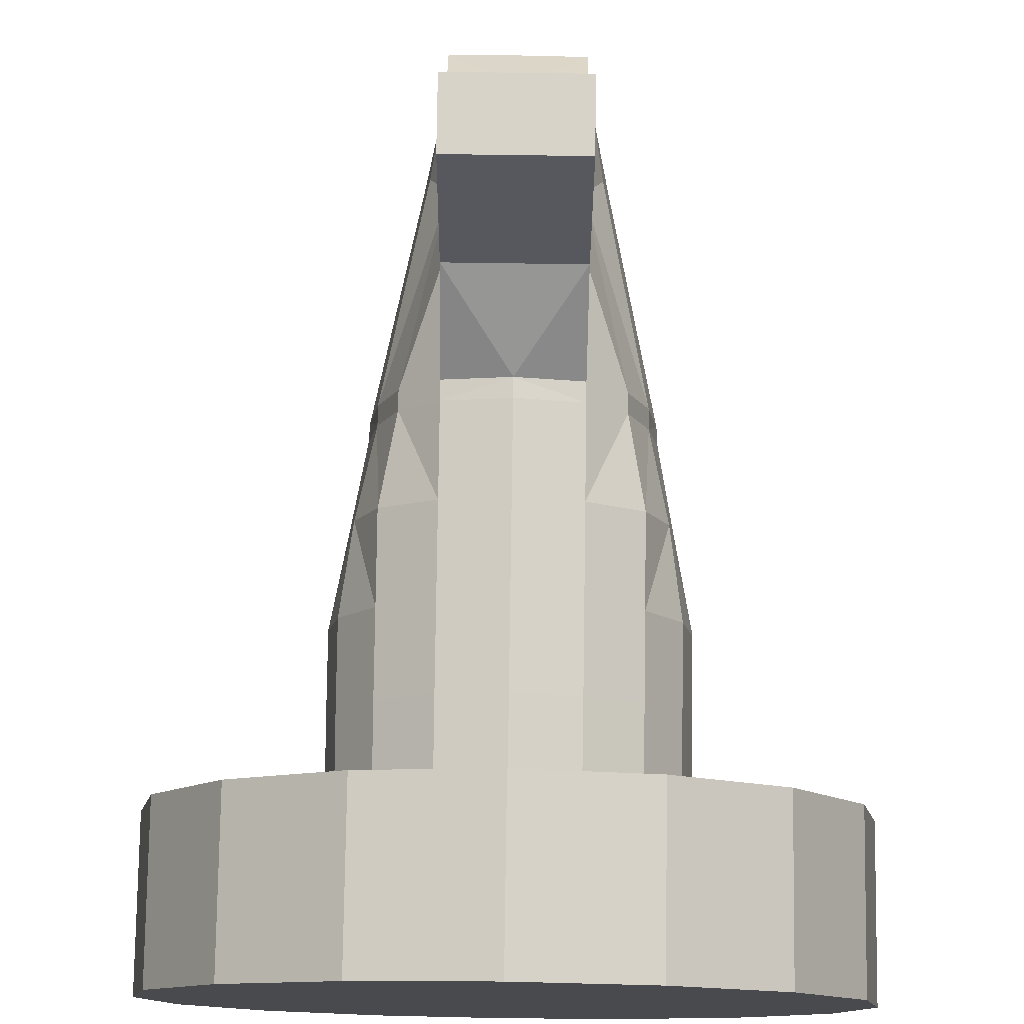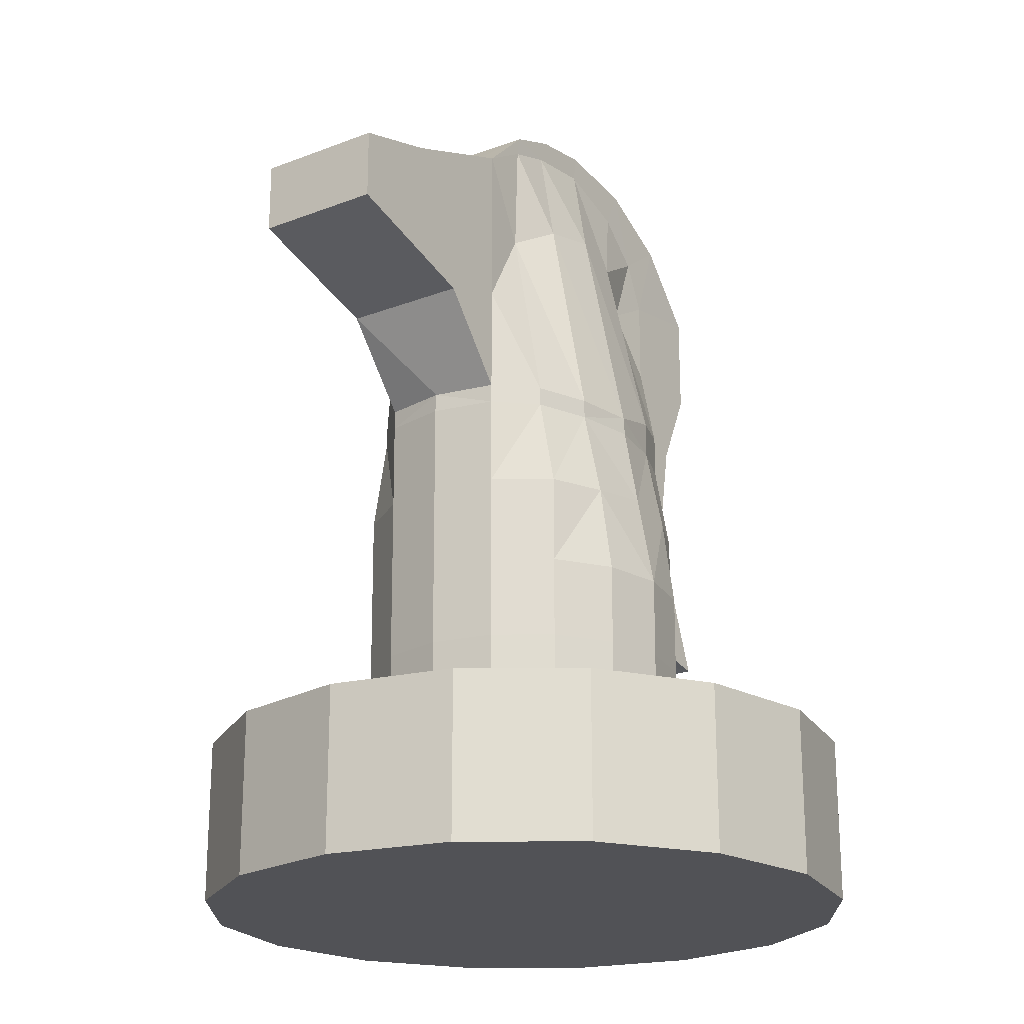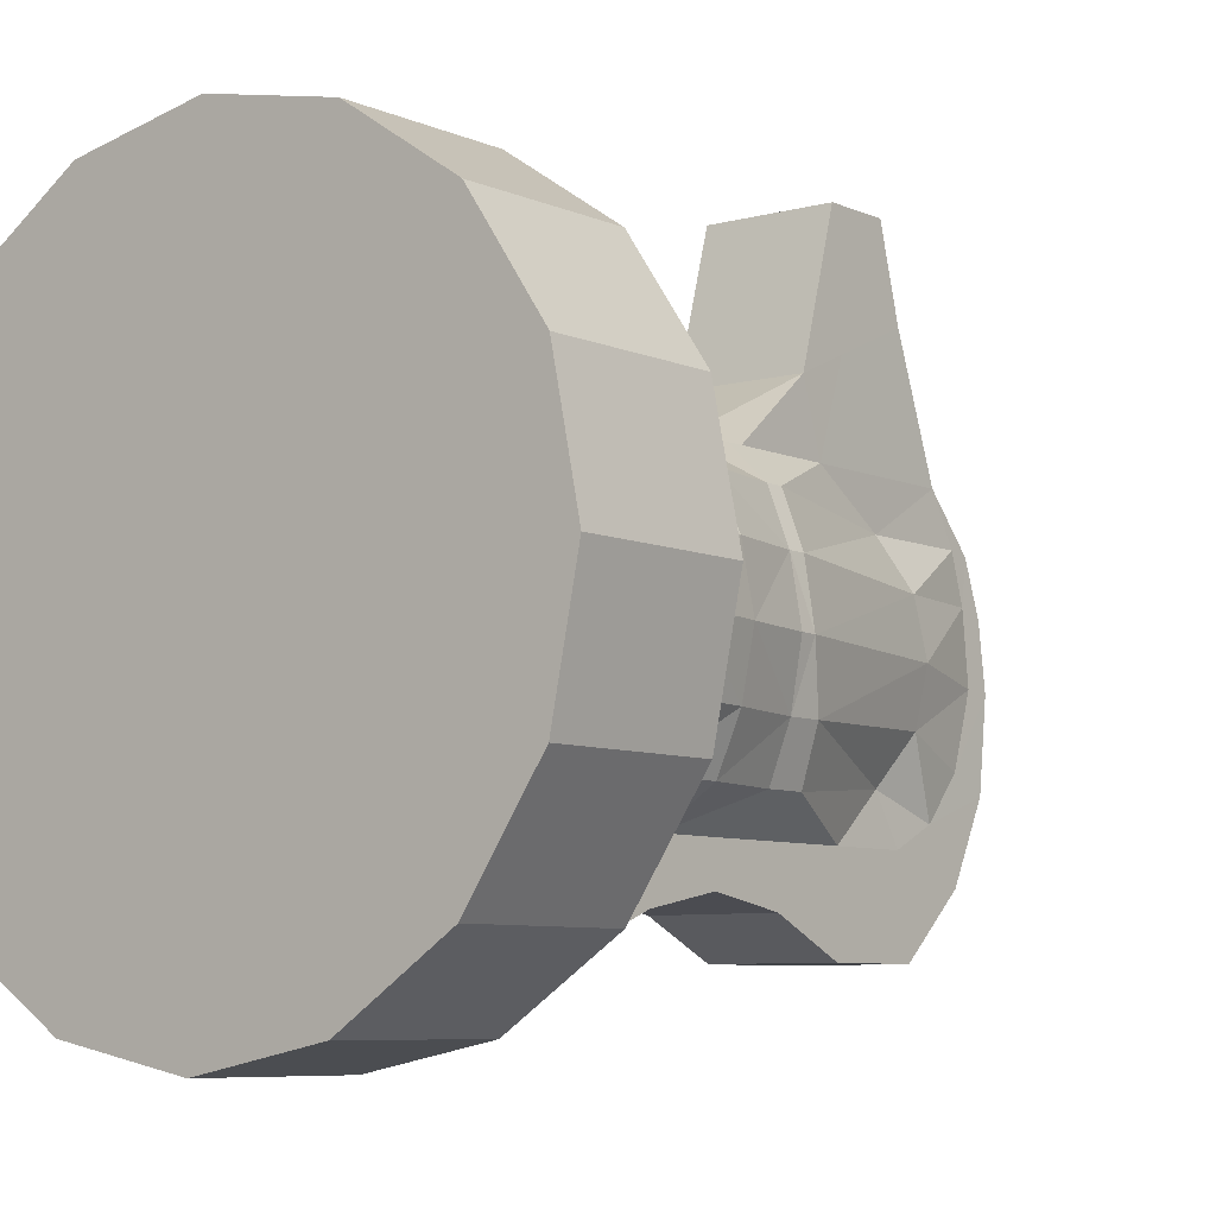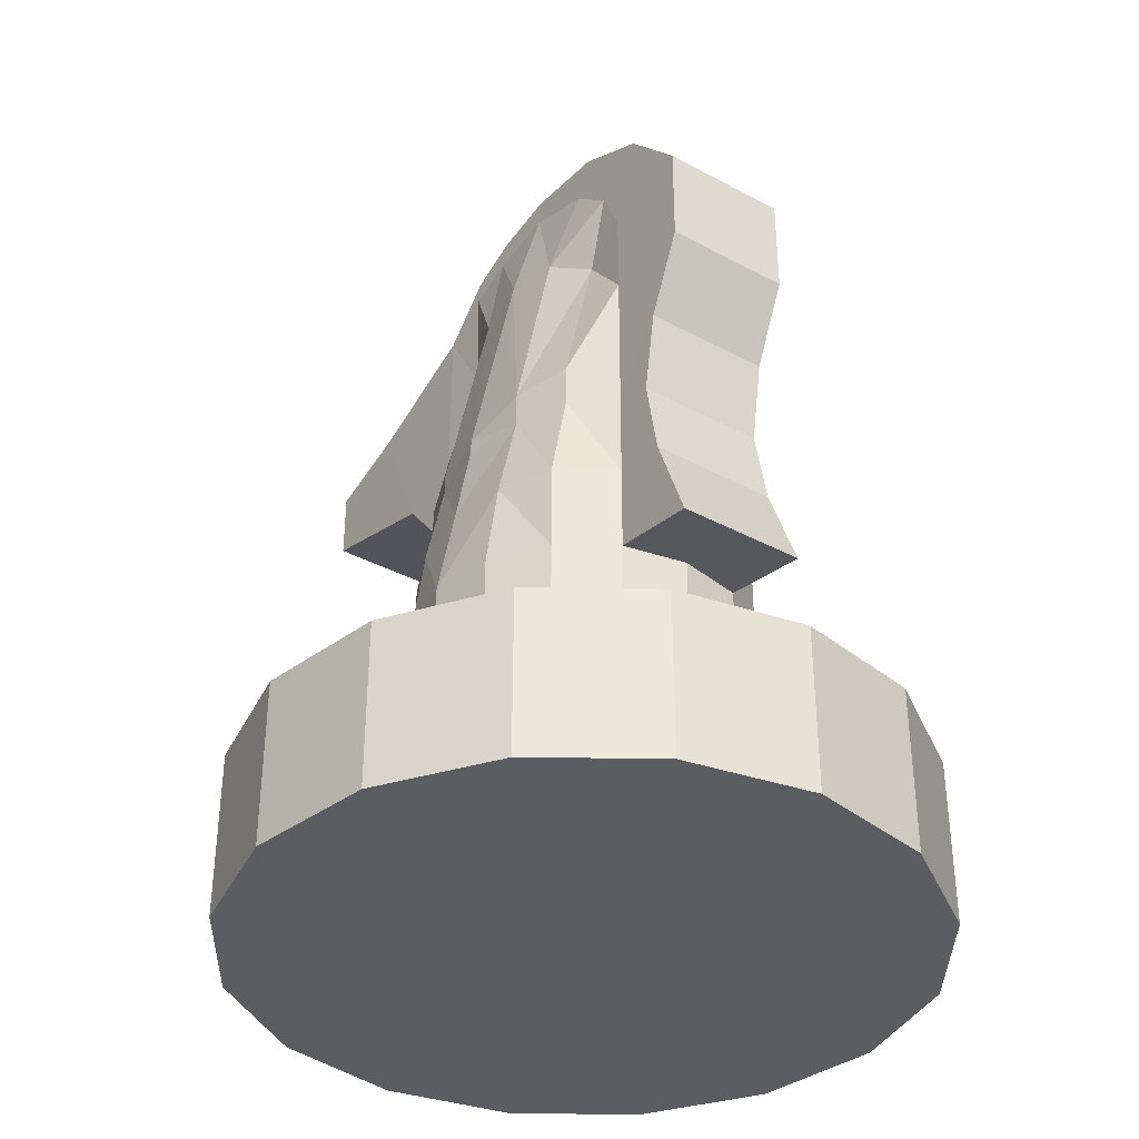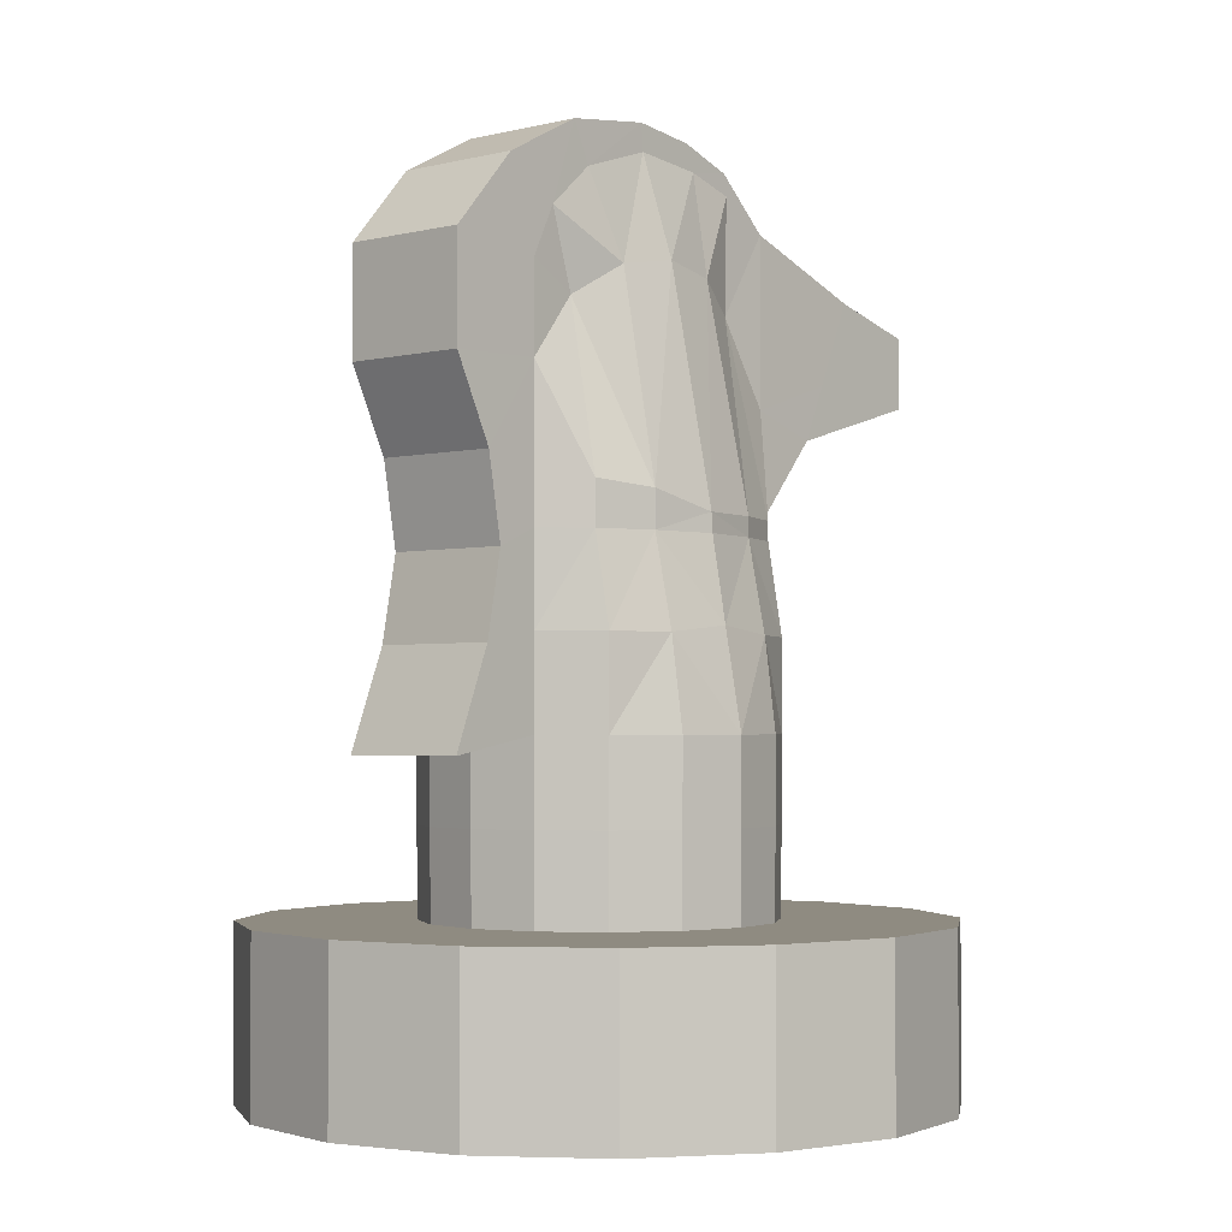
<metadata>
{"format":"obj","ext":"obj","renderer":"f3d","projection":"perspective","resolution":1024,"background":"white","views":[{"elev":77.2,"azim":0.8,"up":"+Z"},{"elev":-21.3,"azim":34.3,"up":"+Y"},{"elev":-7.1,"azim":38.5,"up":"+Z"},{"elev":-36.9,"azim":145.1,"up":"+Y"},{"elev":-2.3,"azim":-138.1,"up":"+Y"}]}
</metadata>
<code>
v 0.1913 0 -0.4619
v 0.1913 0.25 -0.4619
v 0.3536 0 -0.3536
v 0.3536 0.25 -0.3536
v 0.4619 0 -0.1913
v 0.4619 0.25 -0.1913
v 0.5 0 0
v 0.5 0.25 0
v 0.4619 0 0.1913
v 0.4619 0.25 0.1913
v 0.3536 0 0.3536
v 0.3536 0.25 0.3536
v 0.1913 0 0.4619
v 0.1913 0.25 0.4619
v 0.09567 0.25 -0.231
v 0.1768 0.25 -0.1768
v 0.231 0.25 -0.09567
v 0.25 0.25 0
v 0.231 0.25 0.09567
v 0.1768 0.25 0.1768
v 0.09567 0.25 0.231
v 0.1859 0.7718 -0.09677
v 0.2323 0.3802 -0.09622
v 0.09677 0.7718 -0.2336
v 0.09622 0.3802 -0.2323
v 0.1543 0.7718 0.1788
v 0.1778 0.3802 0.1778
v 0.203 0.7718 0
v 0.2514 0.3802 0
v 0.1778 0.3802 -0.1778
v 0.1543 0.7718 -0.1788
v 0.09622 0.3802 0.2323
v 0.09677 0.7718 0.2336
v 0.2323 0.3802 0.09622
v 0.1859 0.7718 0.09677
v 0.1913 0.125 -0.4619
v 0.3536 0.125 -0.3536
v 0.4619 0.125 -0.1913
v 0.5 0.125 0
v 0.4619 0.125 0.1913
v 0.3536 0.125 0.3536
v 0.1913 0.125 0.4619
v 0.25 0 0
v 0.231 0 -0.09567
v 0.1768 0 -0.1768
v 0.09567 0 -0.231
v 0.09567 0 0.231
v 0.231 0 0.09567
v 0.1768 0 0.1768
v 0.3465 0.25 -0.1435
v 0.375 0.25 0
v 0.2652 0.25 0.2652
v 0.1435 0.25 0.3465
v 0.1435 0.25 -0.3465
v 0.2652 0.25 -0.2652
v 0.3465 0.25 0.1435
v 0.1859 0.8006 0.09677
v 0.09677 0.8006 0.2336
v 0.1543 0.8373 -0.1788
v 0.2012 0.8006 0
v 0.1543 0.8006 0.1788
v 0.09677 0.8492 -0.2336
v 0.1859 0.8276 -0.09677
v 0.09724 1.335 -0.02347
v 0.1212 1.132 0.08642
v 0.09677 1.26 -0.1297
v 0.09677 1.126 -0.2336
v 0.09677 1.26 0.1583
v 0.09677 1.295 -0.01959
v 0.09677 1.199 -0.1984
v 0.09677 1.215 0.2336
v 0.09677 1.283 0.08608
v 0.09724 1.321 0.0718
v 0.09724 1.319 -0.1572
v 0.09724 1.148 -0.3747
v 0.09724 0.9904 -0.3747
v 0.09724 1.139 0.4315
v 0.09724 1.101 0.5667
v 0.09724 0.9939 0.5667
v 0.09724 0.9286 0.3404
v 0.09701 1.291 0.1527
v 0.09724 1.257 -0.278
v 0.09724 0.8686 -0.3174
v 0.09724 0.6212 -0.3193
v 0.09724 0.4772 -0.3747
v 0.09639 0.5035 -0.2327
v 0.09658 0.6376 0.2332
v 0.1785 0.6376 -0.1785
v 0.2327 0.5035 -0.09639
v 0.1781 0.5035 0.1781
v 0.2519 0.5035 0
v 0.1781 0.5035 -0.1781
v 0.09639 0.5035 0.2327
v 0.2327 0.5035 0.09639
v 0.2141 0.6376 0.09658
v 0.2141 0.6376 -0.09658
v 0.1785 0.6376 0.1785
v 0.225 0.6484 0
v 0.09658 0.6376 -0.2332
v 0.09724 0.7449 -0.2959
v 0.1212 1.132 -0.08642
v 0.09677 0.9934 -0.2336
v 0.09677 0.9639 0.2336
v 0.0928 1.085 -0.1597
v 0.1312 1.146 0
v 0.0928 1.09 0.1597
v 0.09724 1.036 0.5667
v 0.09724 1.012 0.3763
v -0.1913 0 -0.4619
v -0.1913 0.25 -0.4619
v -0.3536 0 -0.3536
v -0.3536 0.25 -0.3536
v -0.4619 0 -0.1913
v -0.4619 0.25 -0.1913
v -0.5 0 0
v -0.5 0.25 0
v -0.4619 0 0.1913
v -0.4619 0.25 0.1913
v -0.3536 0 0.3536
v -0.3536 0.25 0.3536
v -0.1913 0 0.4619
v -0.1913 0.25 0.4619
v -0.09567 0.25 -0.231
v -0.1768 0.25 -0.1768
v -0.231 0.25 -0.09567
v -0.25 0.25 0
v -0.231 0.25 0.09567
v -0.1768 0.25 0.1768
v -0.09567 0.25 0.231
v -0.1859 0.7718 -0.09677
v -0.2323 0.3802 -0.09622
v -0.09677 0.7718 -0.2336
v -0.09622 0.3802 -0.2323
v -0.1543 0.7718 0.1788
v -0.1778 0.3802 0.1778
v -0.203 0.7718 0
v -0.2514 0.3802 0
v -0.1778 0.3802 -0.1778
v -0.1543 0.7718 -0.1788
v -0.09622 0.3802 0.2323
v -0.09677 0.7718 0.2336
v -0.2323 0.3802 0.09622
v -0.1859 0.7718 0.09677
v -0.1913 0.125 -0.4619
v -0.3536 0.125 -0.3536
v -0.4619 0.125 -0.1913
v -0.5 0.125 0
v -0.4619 0.125 0.1913
v -0.3536 0.125 0.3536
v -0.1913 0.125 0.4619
v -0.25 0 0
v -0.231 0 -0.09567
v -0.1768 0 -0.1768
v -0.09567 0 -0.231
v -0.09567 0 0.231
v -0.231 0 0.09567
v -0.1768 0 0.1768
v -0.3465 0.25 -0.1435
v -0.375 0.25 0
v -0.2652 0.25 0.2652
v -0.1435 0.25 0.3465
v -0.1435 0.25 -0.3465
v -0.2652 0.25 -0.2652
v -0.3465 0.25 0.1435
v 0 0 -0.5
v 0 0.25 -0.5
v 0 0 0.5
v 0 0.25 0.5
v -0.1859 0.8006 0.09677
v 0 0 0
v 0 0.25 -0.25
v 0 0.25 0.25
v -0.09677 0.8006 0.2336
v 0 0.7718 0.2529
v 0 0.3802 0.2514
v 0 0.3802 -0.2514
v 0 0.125 -0.5
v 0 0.125 0.5
v 0 0 0.25
v 0 0 -0.25
v 0 0.25 0.375
v 0 0.25 -0.375
v -0.1543 0.8373 -0.1788
v -0.2012 0.8006 0
v -0.1543 0.8006 0.1788
v -0.09677 0.8492 -0.2336
v -0.1859 0.8276 -0.09677
v -0.09724 1.335 -0.02347
v 0 1.335 -0.02347
v -0.1212 1.132 0.08642
v 0 1.036 0.5667
v -0.09677 1.26 -0.1297
v 0 1.321 0.0718
v -0.09677 1.126 -0.2336
v -0.09677 1.26 0.1583
v -0.09677 1.295 -0.01959
v -0.09677 1.199 -0.1984
v -0.09677 1.215 0.2336
v -0.09677 1.283 0.08608
v 0 1.319 -0.1572
v 0 1.148 -0.3747
v 0 0.9904 -0.3747
v 0 1.217 0.2343
v 0 1.139 0.4315
v 0 1.101 0.5667
v 0 0.9939 0.5667
v 0 0.9286 0.3404
v 0 0.8009 0.251
v 0 1.257 -0.278
v 0 0.8686 -0.3174
v 0 0.6212 -0.3193
v 0 0.4772 -0.3747
v 0 0.5035 -0.2519
v -0.09724 1.321 0.0718
v -0.09724 1.319 -0.1572
v -0.09724 1.148 -0.3747
v -0.09724 0.9904 -0.3747
v 0 1.292 0.153
v -0.09724 1.139 0.4315
v -0.09724 1.101 0.5667
v -0.09724 0.9939 0.5667
v -0.09724 0.9286 0.3404
v -0.09701 1.291 0.1527
v -0.09724 1.257 -0.278
v -0.09724 0.8686 -0.3174
v -0.09724 0.6212 -0.3193
v -0.09724 0.4772 -0.3747
v -0.09639 0.5035 -0.2327
v -0.09658 0.6376 0.2332
v -0.1785 0.6376 -0.1785
v -0.2327 0.5035 -0.09639
v 0 0.5035 0.2519
v -0.1781 0.5035 0.1781
v -0.2519 0.5035 0
v -0.1781 0.5035 -0.1781
v -0.09639 0.5035 0.2327
v -0.2327 0.5035 0.09639
v -0.2141 0.6376 0.09658
v -0.2141 0.6376 -0.09658
v 0 0.6376 0.2524
v -0.1785 0.6376 0.1785
v -0.225 0.6484 0
v -0.09658 0.6376 -0.2332
v 0 0.7449 -0.2959
v -0.09724 0.7449 -0.2959
v -0.1212 1.132 -0.08642
v -0.09677 0.9934 -0.2336
v -0.09677 0.9639 0.2336
v -0.0928 1.085 -0.1597
v -0.1312 1.146 0
v -0.0928 1.09 0.1597
v -0.09724 1.036 0.5667
v -0.09724 1.012 0.3763
f 166 36 177
f 2 37 36
f 4 38 37
f 6 39 38
f 8 40 39
f 10 41 40
f 12 42 41
f 14 178 42
f 7 48 43
f 167 47 13
f 1 180 165
f 5 45 3
f 11 48 9
f 7 44 5
f 13 49 11
f 3 46 1
f 51 17 18
f 52 21 53
f 54 16 55
f 51 19 56
f 53 172 181
f 54 171 15
f 55 17 50
f 56 20 52
f 16 23 17
f 88 22 96
f 171 25 15
f 172 32 175
f 87 174 240
f 19 27 20
f 97 35 26
f 18 23 29
f 98 22 28
f 16 25 30
f 99 31 88
f 20 32 21
f 87 26 33
f 19 29 34
f 98 35 95
f 42 167 13
f 41 13 11
f 40 11 9
f 39 9 7
f 38 7 5
f 37 5 3
f 36 3 1
f 177 1 165
f 44 43 170
f 180 46 170
f 49 47 170
f 45 44 170
f 43 48 170
f 46 45 170
f 48 49 170
f 47 179 170
f 10 52 12
f 6 55 50
f 2 182 54
f 14 181 168
f 8 56 10
f 2 55 4
f 12 53 14
f 6 51 8
f 205 77 204
f 206 107 191
f 64 200 189
f 207 79 206
f 33 208 174
f 84 212 211
f 208 80 207
f 82 201 209
f 35 61 26
f 33 61 58
f 24 59 31
f 22 60 28
f 73 189 193
f 35 60 57
f 31 63 22
f 65 68 106
f 108 71 77
f 24 83 62
f 107 77 78
f 106 71 103
f 105 72 65
f 101 70 66
f 104 67 70
f 101 69 105
f 204 71 203
f 74 209 200
f 203 81 218
f 76 210 202
f 75 202 201
f 100 211 244
f 85 213 212
f 34 91 94
f 32 90 93
f 30 86 92
f 29 89 91
f 34 90 27
f 32 232 175
f 176 86 25
f 30 89 23
f 91 95 94
f 93 97 87
f 92 99 88
f 91 96 98
f 90 95 97
f 93 240 232
f 92 96 89
f 84 86 85
f 83 244 210
f 100 99 84
f 193 81 73
f 63 105 60
f 59 102 104
f 63 104 101
f 60 65 57
f 61 103 58
f 79 108 107
f 80 103 108
f 57 106 61
f 191 78 205
f 83 102 62
f 76 67 102
f 67 82 70
f 70 74 66
f 66 64 69
f 69 73 72
f 72 81 68
f 81 71 68
f 144 166 177
f 145 110 144
f 146 112 145
f 147 114 146
f 148 116 147
f 149 118 148
f 150 120 149
f 178 122 150
f 151 117 115
f 155 167 121
f 180 109 165
f 153 113 111
f 156 119 117
f 113 151 115
f 119 155 121
f 154 111 109
f 126 158 159
f 129 160 161
f 163 123 162
f 127 159 164
f 172 161 181
f 123 182 162
f 125 163 158
f 128 164 160
f 131 124 125
f 130 230 239
f 133 171 123
f 175 129 172
f 174 229 240
f 135 127 128
f 241 143 238
f 126 131 125
f 242 130 239
f 124 133 123
f 139 243 230
f 129 135 128
f 229 134 241
f 142 126 127
f 143 242 238
f 167 150 121
f 121 149 119
f 119 148 117
f 117 147 115
f 115 146 113
f 113 145 111
f 111 144 109
f 109 177 165
f 152 170 151
f 180 170 154
f 157 170 155
f 153 170 152
f 151 170 156
f 154 170 153
f 156 170 157
f 155 170 179
f 120 164 118
f 158 112 114
f 162 166 110
f 181 122 168
f 164 116 118
f 163 110 112
f 122 160 120
f 159 114 116
f 219 205 204
f 252 206 191
f 200 188 189
f 221 207 206
f 208 141 174
f 212 226 211
f 222 208 207
f 201 224 209
f 185 143 134
f 141 185 134
f 183 132 139
f 184 130 136
f 189 214 193
f 143 184 136
f 187 139 130
f 195 190 251
f 253 198 248
f 132 225 245
f 252 219 253
f 198 251 248
f 199 250 190
f 246 197 249
f 249 194 247
f 196 246 250
f 198 204 203
f 209 215 200
f 223 203 218
f 210 217 202
f 202 216 201
f 211 245 244
f 227 213 228
f 142 234 137
f 140 233 135
f 138 228 133
f 234 131 137
f 233 142 135
f 232 140 175
f 228 176 133
f 231 138 131
f 238 234 237
f 236 241 233
f 235 243 228
f 234 239 231
f 233 238 237
f 240 236 232
f 239 235 231
f 228 226 227
f 244 225 210
f 243 245 226
f 193 223 218
f 250 187 184
f 183 247 186
f 187 249 183
f 190 184 169
f 248 185 173
f 221 253 222
f 222 248 173
f 251 169 185
f 220 191 205
f 247 225 186
f 194 217 247
f 194 224 216
f 197 215 224
f 192 188 215
f 196 214 188
f 223 199 195
f 223 195 198
f 166 2 36
f 2 4 37
f 4 6 38
f 6 8 39
f 8 10 40
f 10 12 41
f 12 14 42
f 14 168 178
f 7 9 48
f 167 179 47
f 1 46 180
f 5 44 45
f 11 49 48
f 7 43 44
f 13 47 49
f 3 45 46
f 51 50 17
f 52 20 21
f 54 15 16
f 51 18 19
f 53 21 172
f 54 182 171
f 55 16 17
f 56 19 20
f 16 30 23
f 88 31 22
f 171 176 25
f 172 21 32
f 87 33 174
f 19 34 27
f 97 95 35
f 18 17 23
f 98 96 22
f 16 15 25
f 99 24 31
f 20 27 32
f 87 97 26
f 19 18 29
f 98 28 35
f 42 178 167
f 41 42 13
f 40 41 11
f 39 40 9
f 38 39 7
f 37 38 5
f 36 37 3
f 177 36 1
f 10 56 52
f 6 4 55
f 2 166 182
f 14 53 181
f 8 51 56
f 2 54 55
f 12 52 53
f 6 50 51
f 205 78 77
f 206 79 107
f 64 74 200
f 207 80 79
f 33 58 208
f 84 85 212
f 208 58 80
f 82 75 201
f 35 57 61
f 33 26 61
f 24 62 59
f 22 63 60
f 73 64 189
f 35 28 60
f 31 59 63
f 65 72 68
f 108 103 71
f 24 100 83
f 107 108 77
f 106 68 71
f 105 69 72
f 101 104 70
f 104 102 67
f 101 66 69
f 204 77 71
f 74 82 209
f 203 71 81
f 76 83 210
f 75 76 202
f 100 84 211
f 85 86 213
f 34 29 91
f 32 27 90
f 30 25 86
f 29 23 89
f 34 94 90
f 32 93 232
f 176 213 86
f 30 92 89
f 91 98 95
f 93 90 97
f 92 86 99
f 91 89 96
f 90 94 95
f 93 87 240
f 92 88 96
f 84 99 86
f 83 100 244
f 100 24 99
f 193 218 81
f 63 101 105
f 59 62 102
f 63 59 104
f 60 105 65
f 61 106 103
f 79 80 108
f 80 58 103
f 57 65 106
f 191 107 78
f 83 76 102
f 76 75 67
f 67 75 82
f 70 82 74
f 66 74 64
f 69 64 73
f 72 73 81
f 144 110 166
f 145 112 110
f 146 114 112
f 147 116 114
f 148 118 116
f 149 120 118
f 150 122 120
f 178 168 122
f 151 156 117
f 155 179 167
f 180 154 109
f 153 152 113
f 156 157 119
f 113 152 151
f 119 157 155
f 154 153 111
f 126 125 158
f 129 128 160
f 163 124 123
f 127 126 159
f 172 129 161
f 123 171 182
f 125 124 163
f 128 127 164
f 131 138 124
f 130 139 230
f 133 176 171
f 175 140 129
f 174 141 229
f 135 142 127
f 241 134 143
f 126 137 131
f 242 136 130
f 124 138 133
f 139 132 243
f 129 140 135
f 229 141 134
f 142 137 126
f 143 136 242
f 167 178 150
f 121 150 149
f 119 149 148
f 117 148 147
f 115 147 146
f 113 146 145
f 111 145 144
f 109 144 177
f 120 160 164
f 158 163 112
f 162 182 166
f 181 161 122
f 164 159 116
f 163 162 110
f 122 161 160
f 159 158 114
f 219 220 205
f 252 221 206
f 200 215 188
f 221 222 207
f 208 173 141
f 212 227 226
f 222 173 208
f 201 216 224
f 185 169 143
f 141 173 185
f 183 186 132
f 184 187 130
f 189 188 214
f 143 169 184
f 187 183 139
f 195 199 190
f 253 219 198
f 132 186 225
f 252 220 219
f 198 195 251
f 199 196 250
f 246 192 197
f 249 197 194
f 196 192 246
f 198 219 204
f 209 224 215
f 223 198 203
f 210 225 217
f 202 217 216
f 211 226 245
f 227 212 213
f 142 237 234
f 140 236 233
f 138 235 228
f 234 231 131
f 233 237 142
f 232 236 140
f 228 213 176
f 231 235 138
f 238 242 234
f 236 229 241
f 235 230 243
f 234 242 239
f 233 241 238
f 240 229 236
f 239 230 235
f 228 243 226
f 244 245 225
f 243 132 245
f 193 214 223
f 250 246 187
f 183 249 247
f 187 246 249
f 190 250 184
f 248 251 185
f 221 252 253
f 222 253 248
f 251 190 169
f 220 252 191
f 247 217 225
f 194 216 217
f 194 197 224
f 197 192 215
f 192 196 188
f 196 199 214
f 223 214 199

</code>
